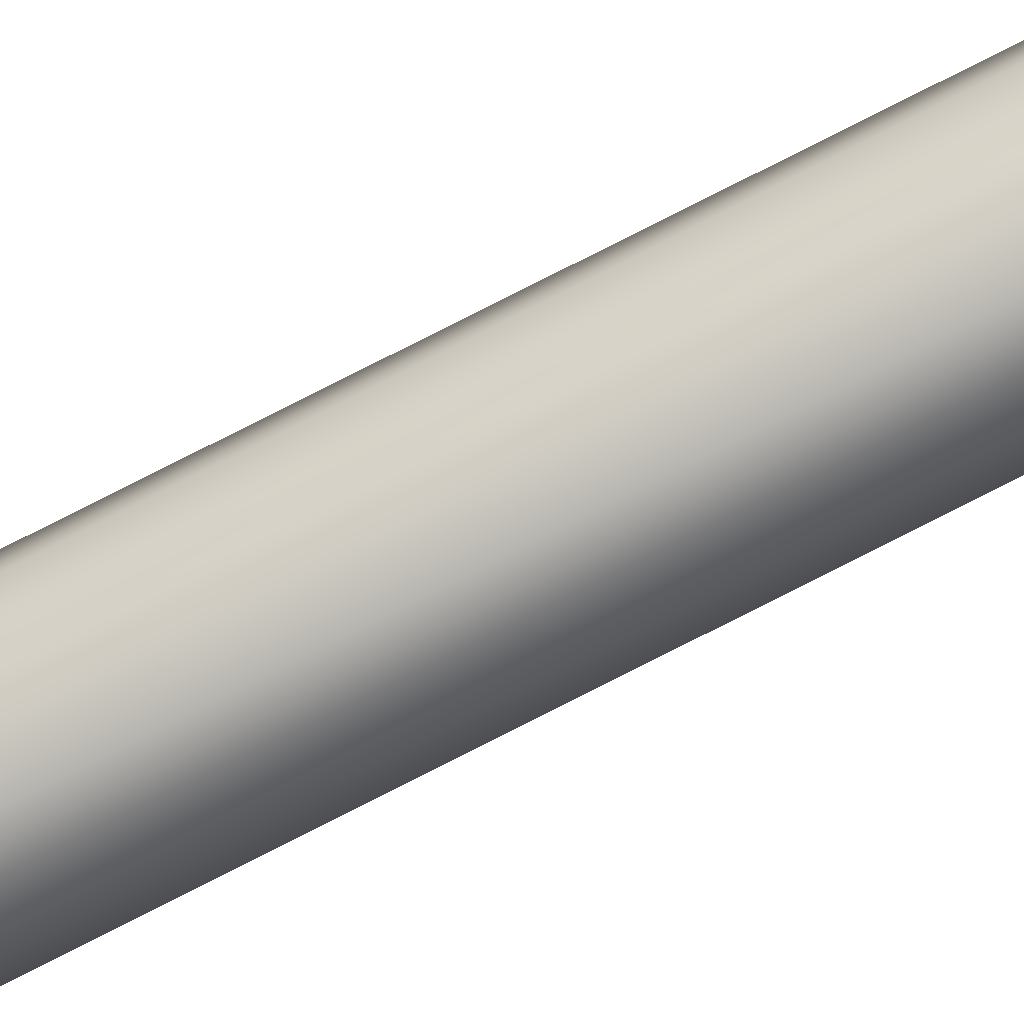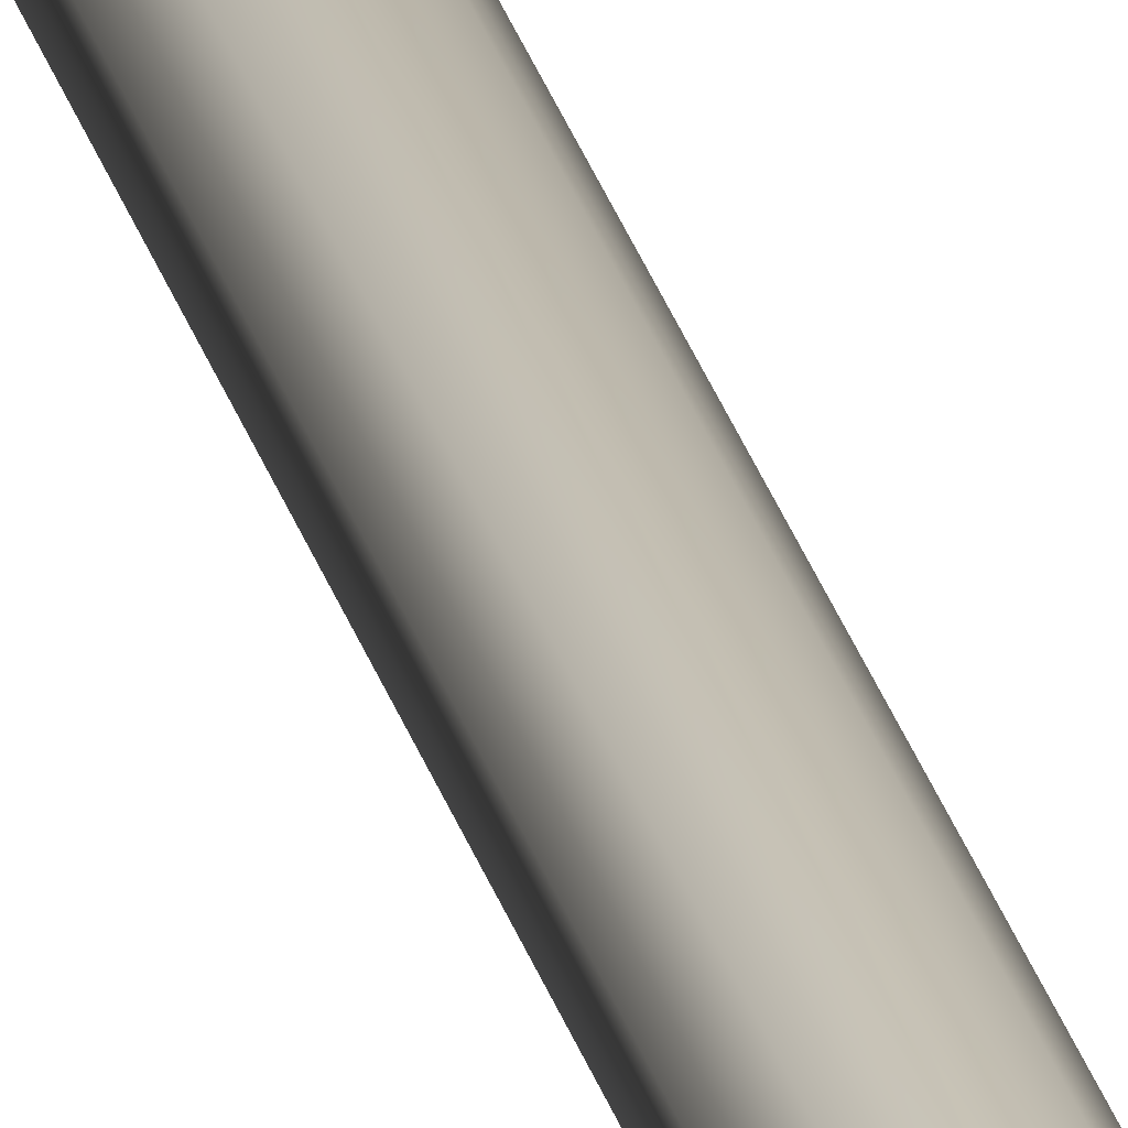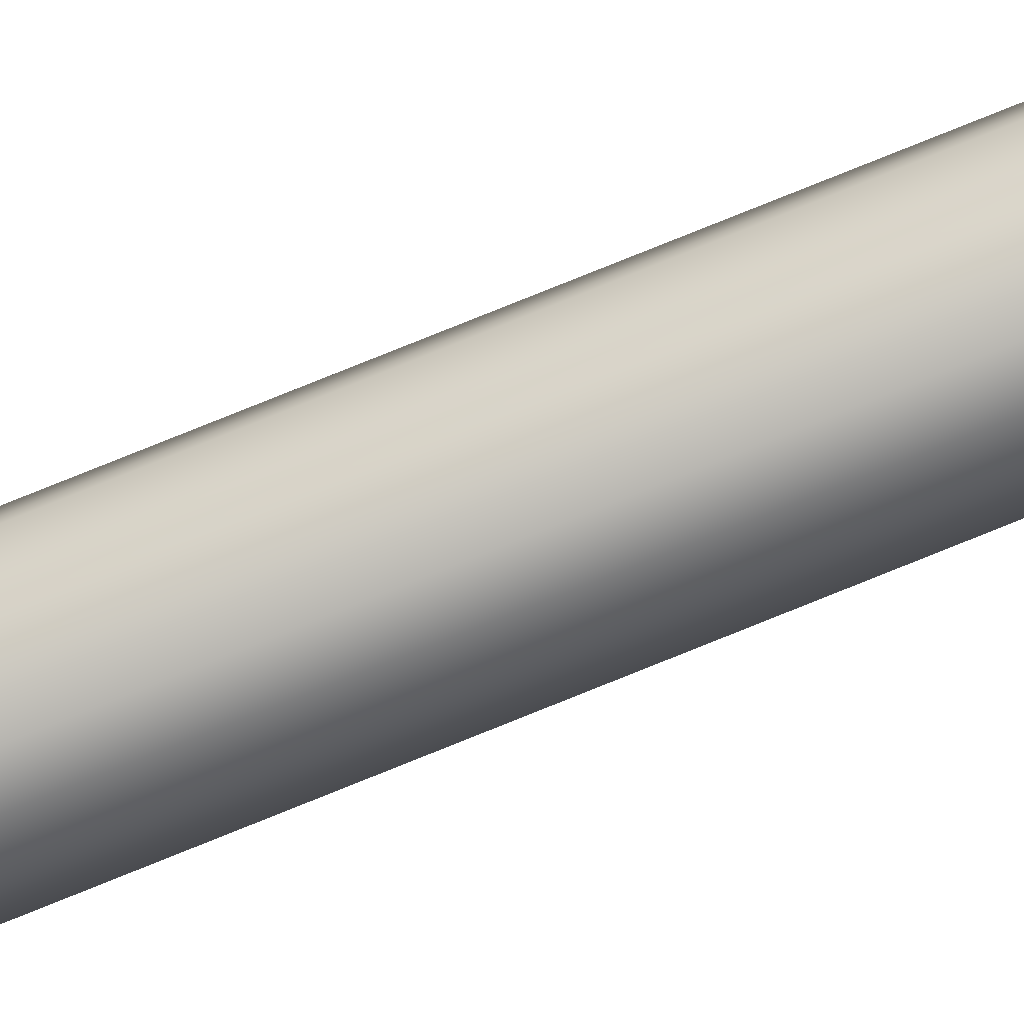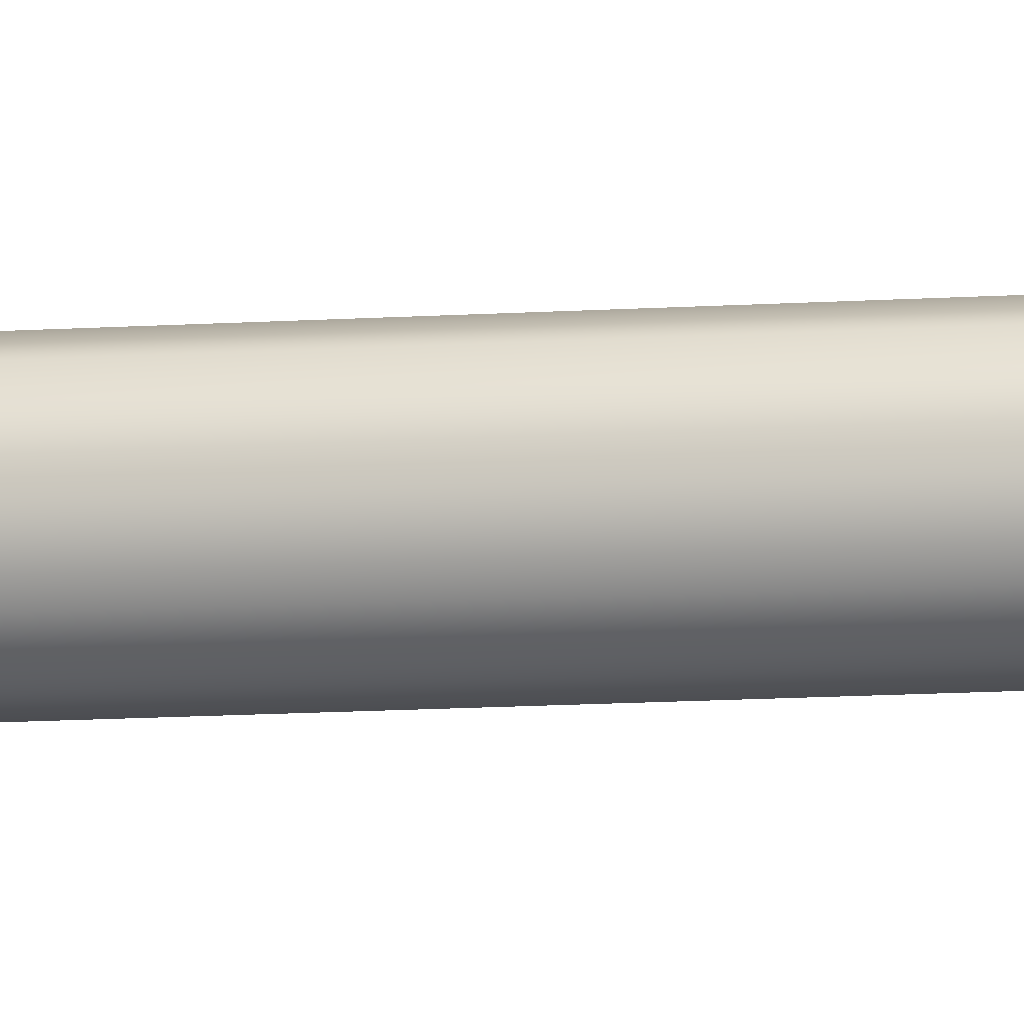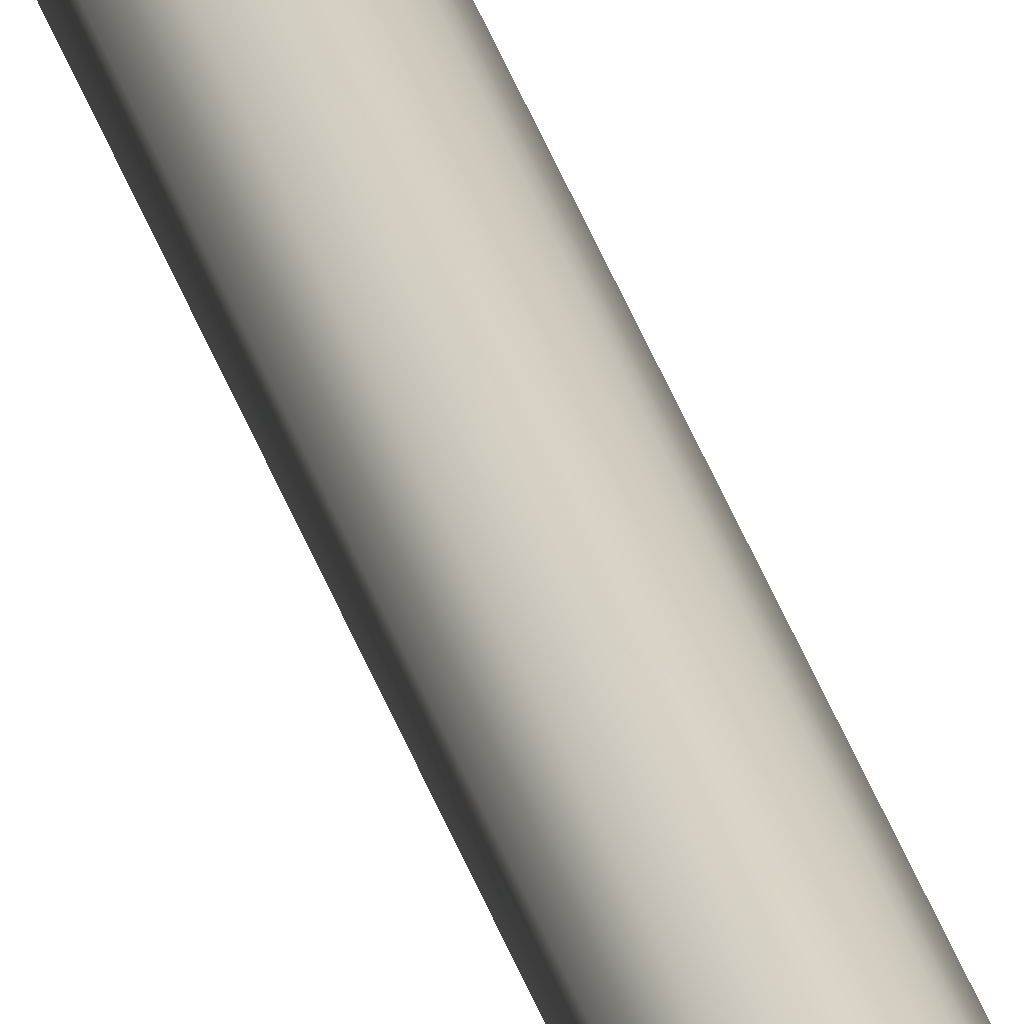
<metadata>
{"format":"obj","ext":"obj","renderer":"f3d","projection":"perspective","resolution":1024,"background":"white","views":[{"elev":60.5,"azim":-119.8,"up":"+Y"},{"elev":32.9,"azim":-16.5,"up":"+Y"},{"elev":59.8,"azim":-114.6,"up":"+Y"},{"elev":-3.2,"azim":120.6,"up":"+Y"},{"elev":43.7,"azim":-19.1,"up":"+Y"}]}
</metadata>
<code>
v -0.01616 0.002296 1.783
v -0.02785 0.001938 1.581
v -0.0299 -8e-06 1.581
v -0.01735 -8e-06 1.784
v -0.006755 0.003594 1.78
v -0.01207 0.004401 1.581
v -0.0043 0.005404 1.78
v -0.007599 0.007701 1.581
v 0.006145 0.003594 1.78
v 0.01144 0.004401 1.581
v 0.006967 0.007701 1.581
v 0.003691 0.005404 1.78
v 0.01555 0.002296 1.783
v 0.02722 0.001938 1.581
v 0.01674 -8e-06 1.784
v 0.02928 -8e-06 1.581
v -4.5e-05 0.003552 1.798
v -4.5e-05 0.004553 1.791
v -0.01044 0.001784 1.8
v -0.0112 -8e-06 1.8
v 0.009855 0.001784 1.8
v 0.01061 -8e-06 1.8
v -4.5e-05 -8e-06 1.813
v -4.5e-05 0.006344 1.78
v -6.2e-05 0.009455 1.581
v -0.01009 0.009984 1.563
v -5.2e-05 0.01392 1.563
v 0.009444 0.009984 1.563
v 0.01345 0.004984 1.563
v -0.02785 -0.001955 1.581
v -0.01616 -0.002312 1.783
v -0.01207 -0.004417 1.581
v -0.006755 -0.00361 1.78
v -0.007599 -0.007718 1.581
v -0.0043 -0.005421 1.78
v 0.01144 -0.004417 1.581
v 0.006145 -0.00361 1.78
v 0.003691 -0.005421 1.78
v 0.006967 -0.007718 1.581
v 0.01555 -0.002312 1.783
v 0.02722 -0.001955 1.581
v -4.5e-05 -0.003569 1.798
v -4.5e-05 -0.004569 1.791
v -0.01044 -0.0018 1.8
v 0.009855 -0.0018 1.8
v -6.2e-05 -0.009472 1.581
v -4.5e-05 -0.006361 1.78
v -0.0141 -0.005 1.563
v -0.01009 -0.01 1.563
v 0.009444 -0.01 1.563
v -0.0141 0.004984 1.563
v 0.01345 -0.005 1.563
v 3e-06 -0.01869 1.402
v -5.2e-05 -0.01393 1.563
v -0.01259 -0.01341 1.402
v 0.01191 -0.01341 1.402
v 0.01693 -0.006704 1.402
v 3e-06 0.01867 1.402
v -0.01259 0.0134 1.402
v 0.01191 0.0134 1.402
v 0.01693 0.006687 1.402
v -0.01761 -0.006704 1.402
v -0.01761 0.006687 1.402
v -0.01442 -0.003014 1.452
v -0.02109 -0.002312 1.455
v -0.02511 -0.001891 1.449
v -0.01502 -0.002951 1.445
v -0.02388 -0.002019 1.46
v -0.03033 -0.001341 1.458
v -0.024 -0.002007 1.466
v -0.03033 -0.001341 1.468
v -0.02002 -0.002425 1.471
v -0.02537 -0.001863 1.476
v -0.01335 -0.003126 1.473
v -0.0221 -0.002206 1.482
v -0.01278 -0.003185 1.497
v -0.01831 -0.002605 1.497
v -0.02109 0.002465 1.455
v -0.01442 0.003167 1.452
v -0.01502 0.003104 1.445
v -0.02511 0.002044 1.449
v -0.02388 0.002172 1.46
v -0.03033 0.001495 1.458
v -0.024 0.00216 1.466
v -0.03033 0.001495 1.468
v -0.02002 0.002578 1.471
v -0.02537 0.002016 1.476
v -0.01335 0.00328 1.473
v -0.0221 0.002359 1.482
v -0.01278 0.003339 1.497
v -0.01831 0.002758 1.497
v 0.02067 -0.002312 1.455
v 0.014 -0.003014 1.452
v 0.0146 -0.002951 1.445
v 0.02468 -0.001891 1.449
v 0.02346 -0.002019 1.46
v 0.02991 -0.001341 1.458
v 0.02358 -0.002007 1.466
v 0.02991 -0.001341 1.468
v 0.0196 -0.002425 1.471
v 0.02495 -0.001863 1.476
v 0.01293 -0.003126 1.473
v 0.02168 -0.002206 1.482
v 0.01236 -0.003185 1.497
v 0.01788 -0.002605 1.497
v 0.014 0.003167 1.452
v 0.02067 0.002465 1.455
v 0.02468 0.002044 1.449
v 0.0146 0.003104 1.445
v 0.02346 0.002172 1.46
v 0.02991 0.001495 1.458
v 0.02358 0.00216 1.466
v 0.02991 0.001495 1.468
v 0.0196 0.002578 1.471
v 0.02495 0.002016 1.476
v 0.01293 0.00328 1.473
v 0.02168 0.002359 1.482
v 0.01236 0.003339 1.497
v 0.01788 0.002758 1.497
v 0.01565 0.005392 -0.46
v -0.01023 0.0138 -0.46
v -0.000345 0.01701 -0.46
v 0.009541 0.0138 -0.46
v 0.01565 -0.005004 -0.46
v -0.01634 0.005392 -0.46
v 0.009541 -0.01341 -0.46
v -0.01634 -0.005004 -0.46
v -0.000345 -0.01663 -0.46
v -0.01023 -0.01341 -0.46
v -0.01023 0.0138 1.403
v -0.000345 0.01701 1.403
v -0.01634 0.005392 1.403
v -0.01634 -0.005004 1.403
v -0.01023 -0.01341 1.403
v -0.000345 -0.01663 1.403
v 0.009541 -0.01341 1.403
v 0.01565 -0.005004 1.403
v 0.01565 0.005392 1.403
v 0.009541 0.0138 1.403
f 1 2 3
f 1 3 4
f 5 6 2
f 6 5 7
f 6 7 8
f 9 10 11
f 9 11 12
f 9 13 14
f 14 13 15
f 14 15 16
f 5 17 18
f 9 12 18
f 19 1 4
f 19 4 20
f 17 5 1
f 17 1 19
f 13 21 22
f 13 22 15
f 9 17 21
f 9 21 13
f 23 19 20
f 23 17 19
f 21 17 23
f 22 21 23
f 1 5 2
f 10 9 14
f 7 5 18
f 17 9 18
f 24 25 8
f 24 8 7
f 24 12 11
f 24 11 25
f 18 24 7
f 12 24 18
f 6 8 26
f 25 27 26
f 28 27 25
f 10 29 28
f 30 31 4
f 30 4 3
f 32 33 30
f 33 32 34
f 33 34 35
f 36 37 38
f 36 38 39
f 40 37 41
f 40 41 16
f 40 16 15
f 42 33 43
f 38 37 43
f 31 44 20
f 31 20 4
f 33 42 44
f 33 44 31
f 45 40 15
f 45 15 22
f 42 37 40
f 42 40 45
f 44 23 20
f 42 23 44
f 42 45 23
f 45 22 23
f 33 31 30
f 37 36 41
f 33 35 43
f 37 42 43
f 46 47 35
f 46 35 34
f 38 47 46
f 38 46 39
f 47 43 35
f 47 38 43
f 32 48 49
f 46 34 49
f 50 39 46
f 36 39 50
f 51 3 2
f 6 51 2
f 29 10 14
f 16 29 14
f 48 32 30
f 48 30 3
f 48 3 51
f 36 52 41
f 41 52 16
f 16 52 29
f 53 54 49
f 53 49 55
f 56 50 54
f 56 54 53
f 57 52 50
f 57 50 56
f 27 58 59
f 27 59 26
f 28 60 58
f 28 58 27
f 29 61 60
f 29 60 28
f 52 57 61
f 52 61 29
f 54 46 49
f 54 50 46
f 8 25 26
f 11 28 25
f 51 6 26
f 11 10 28
f 34 32 49
f 52 36 50
f 48 62 55
f 48 55 49
f 63 51 26
f 63 26 59
f 62 48 51
f 62 51 63
f 64 65 66
f 64 66 67
f 65 68 69
f 65 69 66
f 68 70 71
f 68 71 69
f 70 72 73
f 70 73 71
f 72 74 75
f 72 75 73
f 74 76 77
f 74 77 75
f 78 79 80
f 78 80 81
f 82 78 81
f 82 81 83
f 84 82 83
f 84 83 85
f 86 84 85
f 86 85 87
f 88 86 87
f 88 87 89
f 90 88 89
f 90 89 91
f 76 90 91
f 76 91 77
f 77 91 89
f 77 89 75
f 75 89 87
f 75 87 73
f 73 87 85
f 73 85 71
f 71 85 83
f 71 83 69
f 69 83 81
f 69 81 66
f 66 81 80
f 66 80 67
f 64 79 78
f 64 78 65
f 65 78 82
f 65 82 68
f 68 82 84
f 68 84 70
f 70 84 86
f 70 86 72
f 72 86 88
f 72 88 74
f 92 93 94
f 92 94 95
f 96 92 95
f 96 95 97
f 98 96 97
f 98 97 99
f 100 98 99
f 100 99 101
f 102 100 101
f 102 101 103
f 104 102 103
f 104 103 105
f 106 107 108
f 106 108 109
f 107 110 111
f 107 111 108
f 110 112 113
f 110 113 111
f 112 114 115
f 112 115 113
f 114 116 117
f 114 117 115
f 116 118 119
f 116 119 117
f 118 104 105
f 118 105 119
f 119 105 103
f 119 103 117
f 117 103 101
f 117 101 115
f 115 101 99
f 115 99 113
f 113 99 97
f 113 97 111
f 111 97 95
f 111 95 108
f 108 95 94
f 108 94 109
f 106 93 92
f 106 92 107
f 107 92 96
f 107 96 110
f 110 96 98
f 110 98 112
f 112 98 100
f 112 100 114
f 114 100 102
f 114 102 116
f 120 121 122
f 120 122 123
f 124 125 121
f 124 121 120
f 126 127 125
f 126 125 124
f 128 129 127
f 128 127 126
f 122 121 130
f 122 130 131
f 121 125 132
f 121 132 130
f 125 127 133
f 125 133 132
f 127 129 134
f 127 134 133
f 129 128 135
f 129 135 134
f 128 126 136
f 128 136 135
f 126 124 137
f 126 137 136
f 124 120 138
f 124 138 137
f 120 123 139
f 120 139 138
f 123 122 131
f 123 131 139
f 62 63 59
f 62 59 55
f 58 53 55
f 58 55 59
f 60 56 53
f 60 53 58
f 61 57 56
f 61 56 60

</code>
